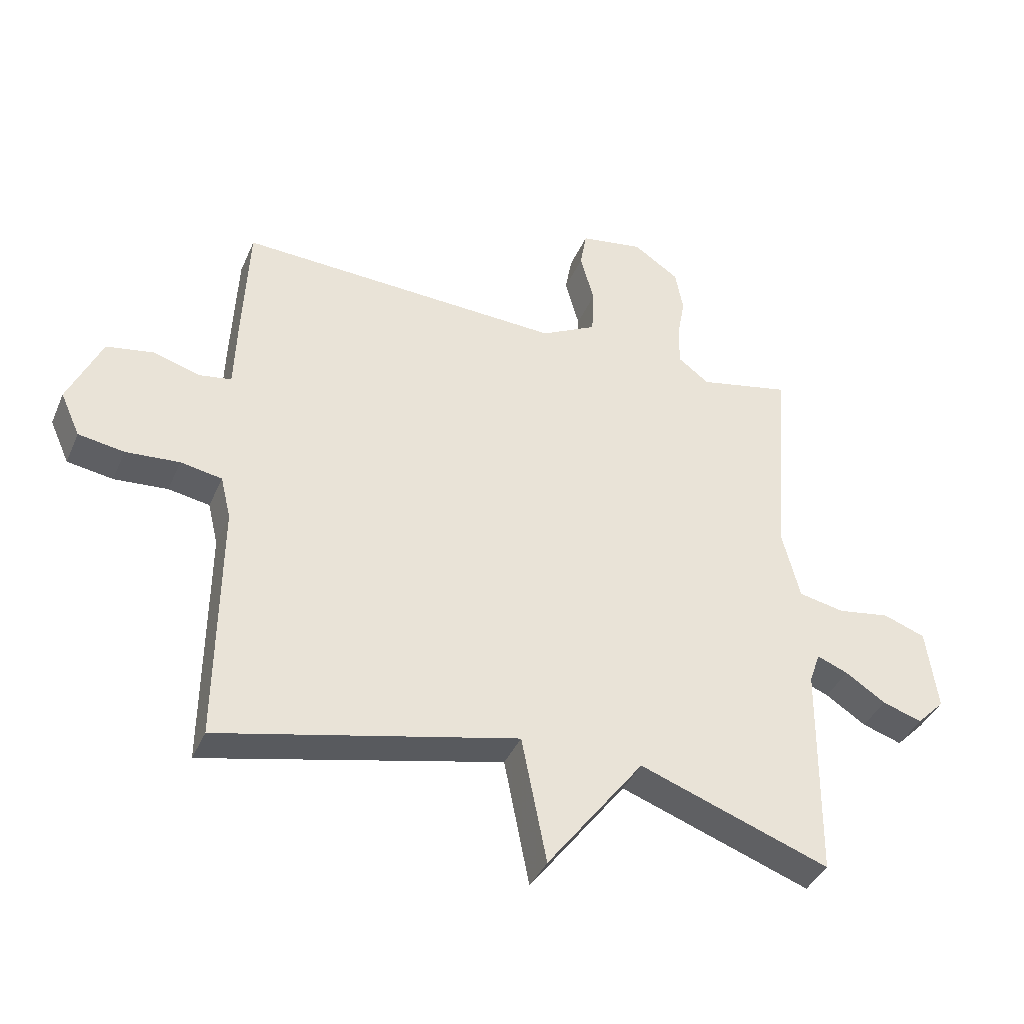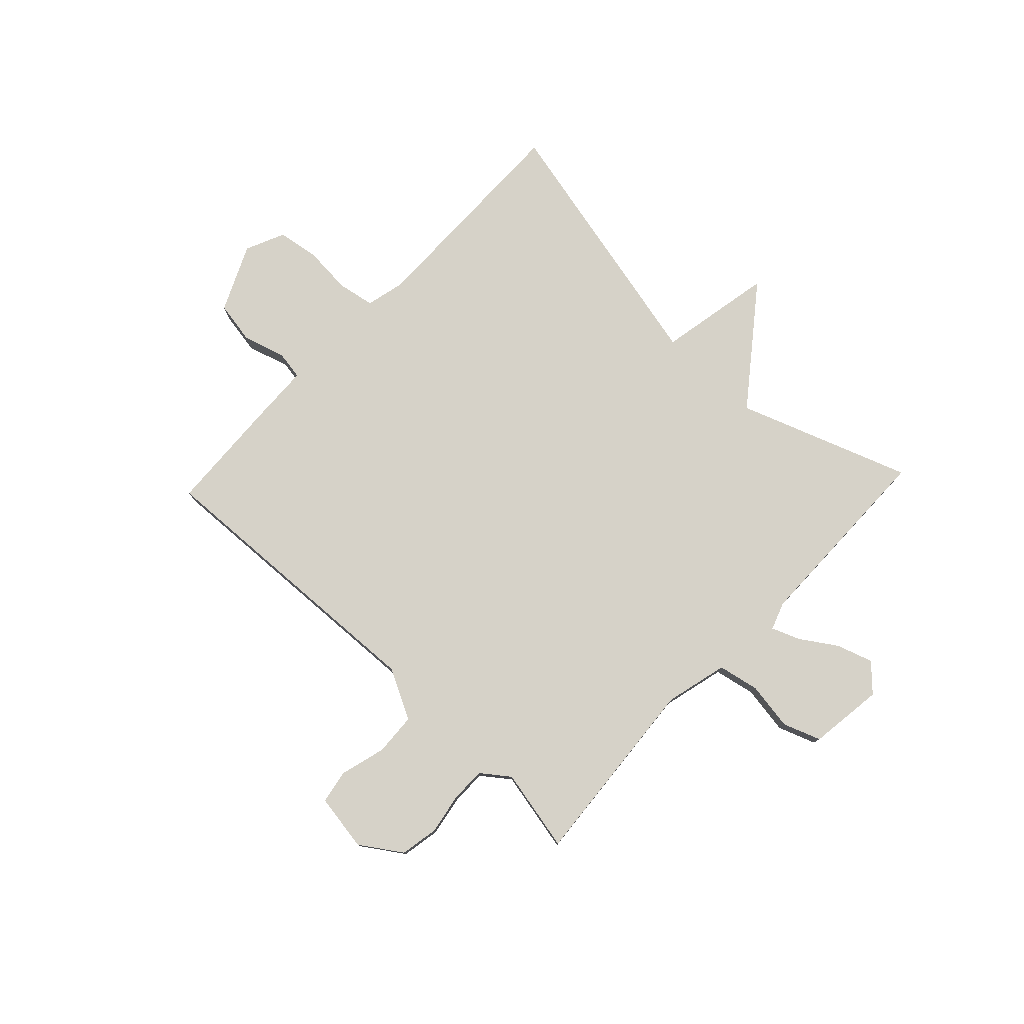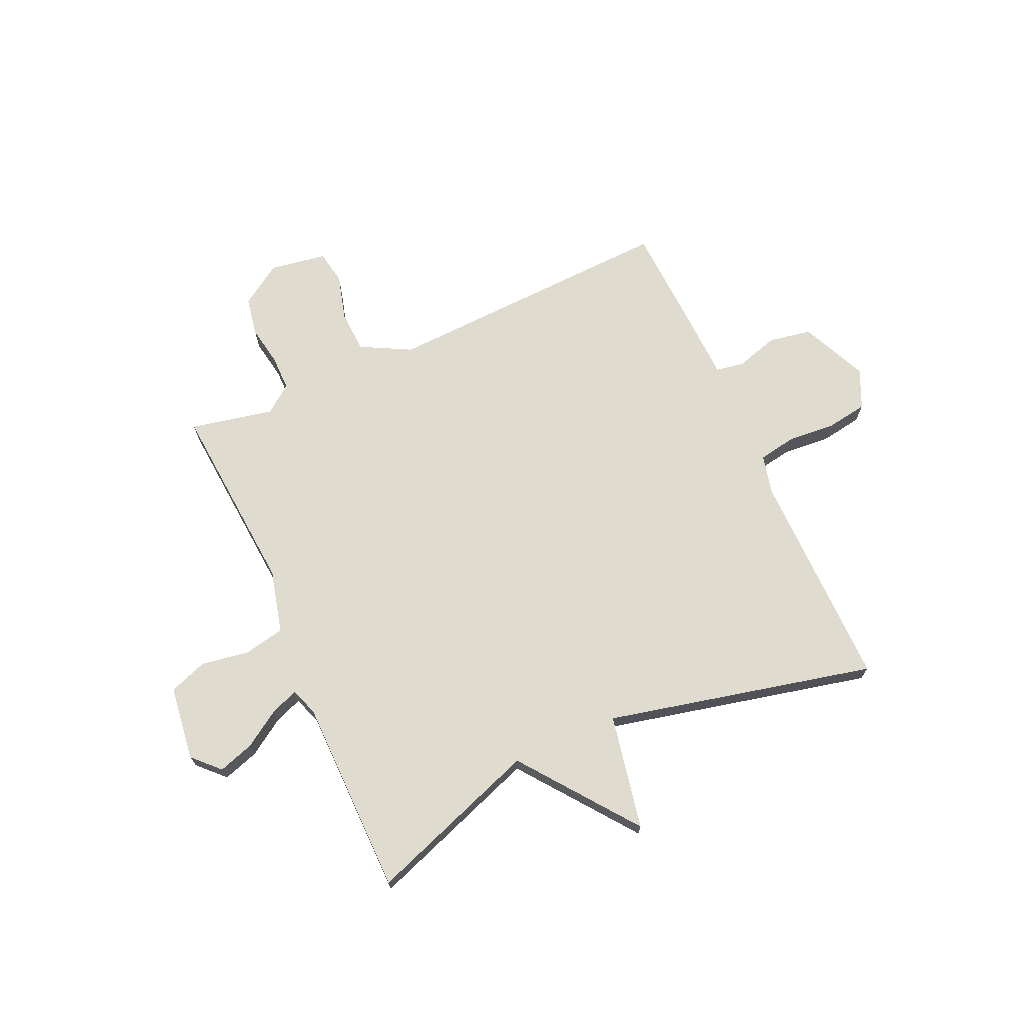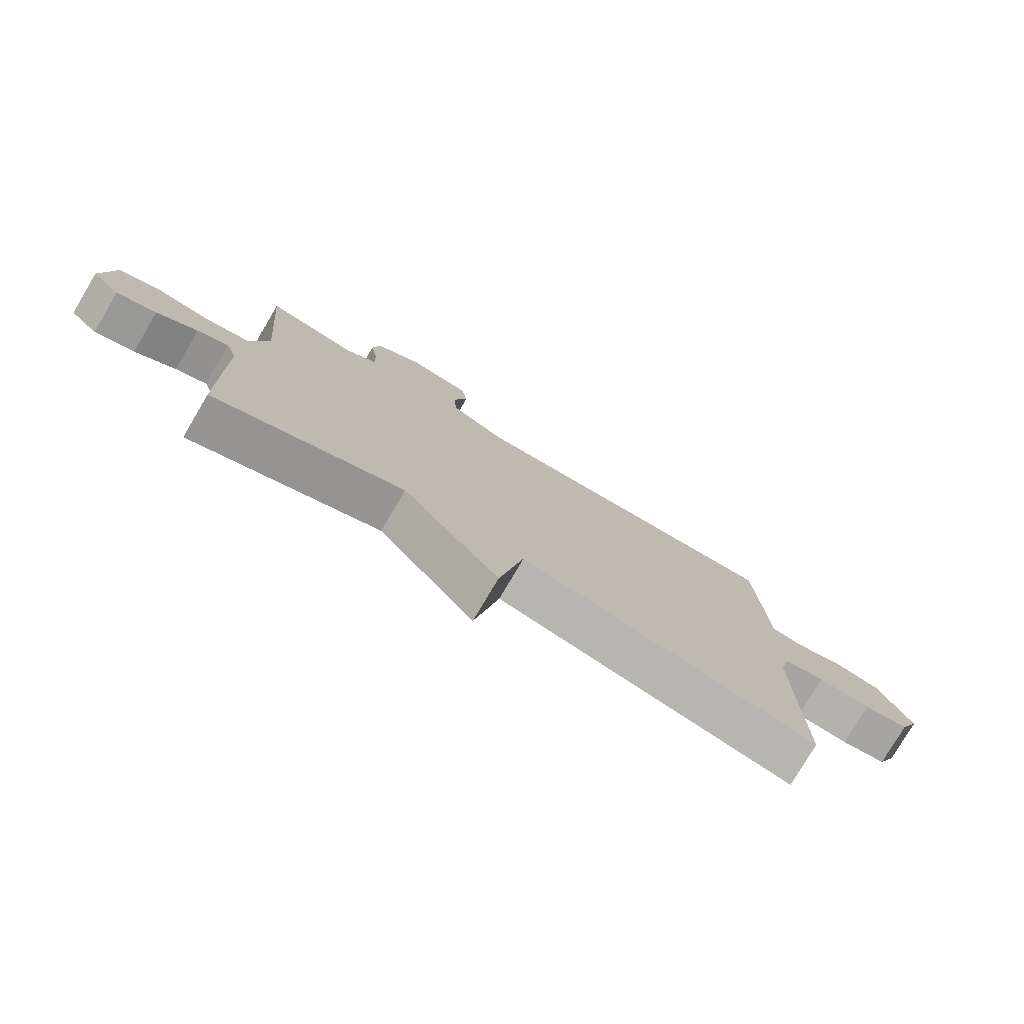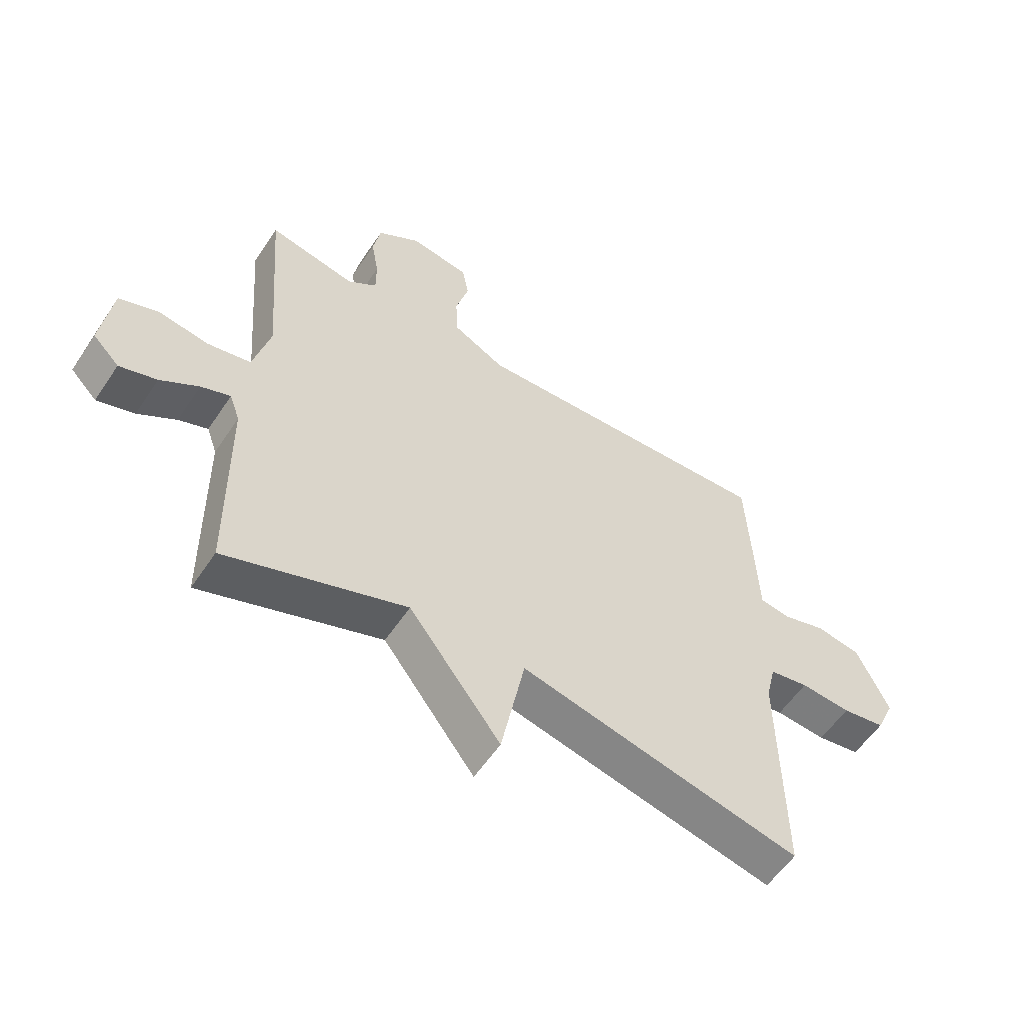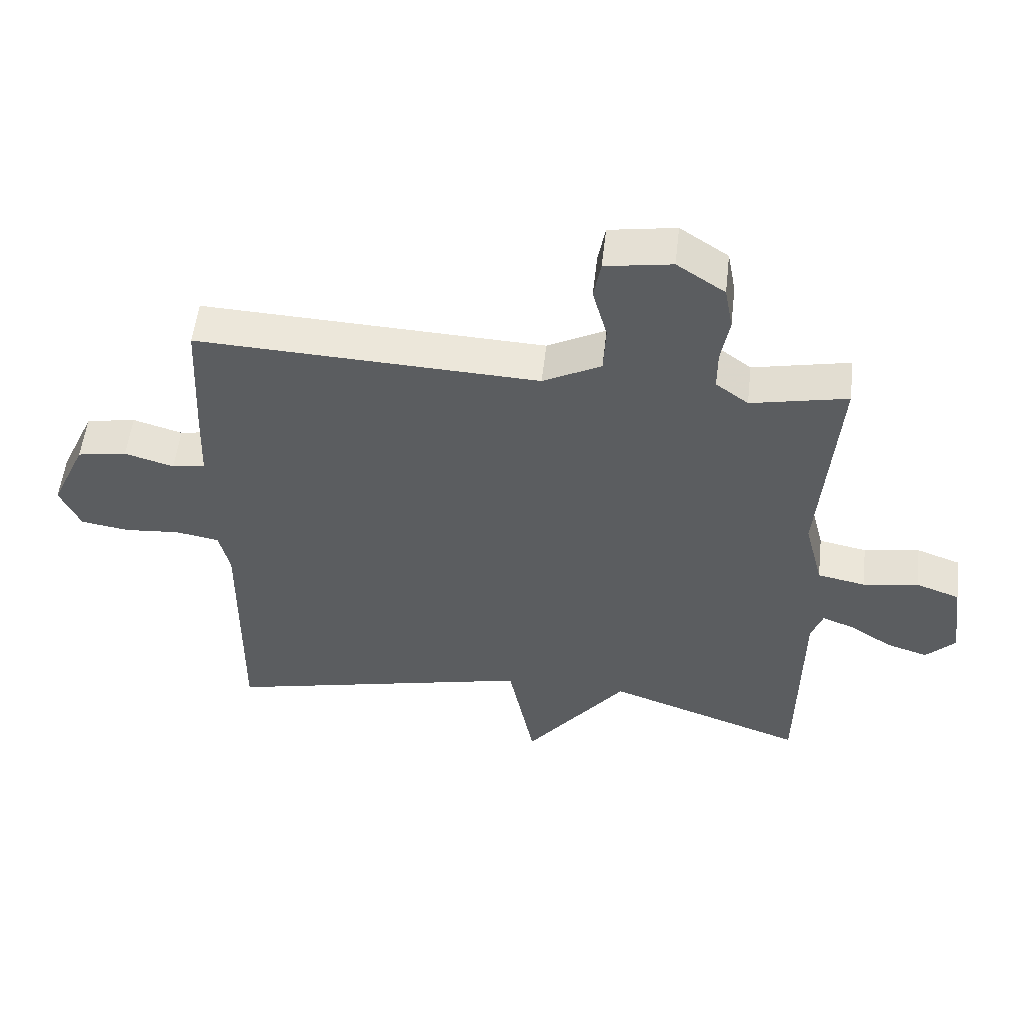
<metadata>
{"format":"obj","ext":"obj","renderer":"f3d","projection":"perspective","resolution":1024,"background":"white","views":[{"elev":-39.3,"azim":-21.8,"up":"+Z"},{"elev":78.2,"azim":43.3,"up":"+Y"},{"elev":70.3,"azim":155.8,"up":"+Y"},{"elev":-78.0,"azim":149.4,"up":"+Z"},{"elev":-57.0,"azim":146.6,"up":"+Z"},{"elev":54.1,"azim":6.5,"up":"+Z"}]}
</metadata>
<code>
v -0.5 0.07 -0.5
v -0.496 0.07 -0.099
v -0.513 0.07 -0.028
v -0.581 0.07 -0.016
v -0.669 0.07 -0.023
v -0.744 0.07 -0.011
v -0.776 0.07 0.06
v -0.721 0.07 0.181
v -0.643 0.07 0.195
v -0.566 0.07 0.172
v -0.514 0.07 0.181
v -0.51 0.07 0.294
v -0.5 0.07 0.5
v 0.036 0.07 0.477
v 0.127 0.07 0.525
v 0.131 0.07 0.602
v 0.108 0.07 0.685
v 0.119 0.07 0.747
v 0.223 0.07 0.764
v 0.298 0.07 0.714
v 0.311 0.07 0.644
v 0.298 0.07 0.57
v 0.298 0.07 0.506
v 0.349 0.07 0.468
v 0.5 0.07 0.5
v 0.472 0.07 0.148
v 0.501 0.07 0.034
v 0.576 0.07 0.019
v 0.663 0.07 0.033
v 0.732 0.07 0.008
v 0.75 0.07 -0.128
v 0.704 0.07 -0.175
v 0.639 0.07 -0.154
v 0.573 0.07 -0.111
v 0.522 0.07 -0.091
v 0.504 0.07 -0.142
v 0.5 0.07 -0.5
v 0.188 0.07 -0.388
v 0.029 0.07 -0.597
v -0.012 0.07 -0.388
v -0.5 0 -0.5
v -0.496 0 -0.099
v -0.513 0 -0.028
v -0.581 0 -0.016
v -0.669 0 -0.023
v -0.744 0 -0.011
v -0.776 0 0.06
v -0.721 0 0.181
v -0.643 0 0.195
v -0.566 0 0.172
v -0.514 0 0.181
v -0.51 0 0.294
v -0.5 0 0.5
v 0.036 0 0.477
v 0.127 0 0.525
v 0.131 0 0.602
v 0.108 0 0.685
v 0.119 0 0.747
v 0.223 0 0.764
v 0.298 0 0.714
v 0.311 0 0.644
v 0.298 0 0.57
v 0.298 0 0.506
v 0.349 0 0.468
v 0.5 0 0.5
v 0.472 0 0.148
v 0.501 0 0.034
v 0.576 0 0.019
v 0.663 0 0.033
v 0.732 0 0.008
v 0.75 0 -0.128
v 0.704 0 -0.175
v 0.639 0 -0.154
v 0.573 0 -0.111
v 0.522 0 -0.091
v 0.504 0 -0.142
v 0.5 0 -0.5
v 0.188 0 -0.388
v 0.029 0 -0.597
v -0.012 0 -0.388
f 38 39 40
f 36 37 38
f 35 36 38 40
f 32 33 34
f 31 32 34
f 30 31 34
f 29 30 34
f 28 29 34
f 27 28 34 35
f 40 1 2
f 35 40 2
f 27 35 2
f 26 27 2
f 20 21 22
f 19 20 22
f 18 19 22
f 17 18 22
f 16 17 22
f 15 16 22 23
f 14 15 23 24
f 11 12 13 14
f 8 9 10
f 7 8 10
f 6 7 10
f 5 6 10
f 4 5 10
f 3 4 10 11
f 2 3 11
f 26 2 11
f 25 26 11
f 24 25 11
f 11 14 24
f 80 79 78
f 78 77 76
f 80 78 76 75
f 74 73 72
f 74 72 71
f 74 71 70
f 74 70 69
f 74 69 68
f 75 74 68 67
f 42 41 80
f 42 80 75
f 42 75 67
f 42 67 66
f 62 61 60
f 62 60 59
f 62 59 58
f 62 58 57
f 62 57 56
f 63 62 56 55
f 64 63 55 54
f 54 53 52 51
f 50 49 48
f 50 48 47
f 50 47 46
f 50 46 45
f 50 45 44
f 51 50 44 43
f 51 43 42
f 51 42 66
f 51 66 65
f 51 65 64
f 64 54 51
f 1 41 42 2
f 2 42 43 3
f 3 43 44 4
f 4 44 45 5
f 5 45 46 6
f 6 46 47 7
f 7 47 48 8
f 8 48 49 9
f 9 49 50 10
f 10 50 51 11
f 11 51 52 12
f 12 52 53 13
f 13 53 54 14
f 14 54 55 15
f 15 55 56 16
f 16 56 57 17
f 17 57 58 18
f 18 58 59 19
f 19 59 60 20
f 20 60 61 21
f 21 61 62 22
f 22 62 63 23
f 23 63 64 24
f 24 64 65 25
f 25 65 66 26
f 26 66 67 27
f 27 67 68 28
f 28 68 69 29
f 29 69 70 30
f 30 70 71 31
f 31 71 72 32
f 32 72 73 33
f 33 73 74 34
f 34 74 75 35
f 35 75 76 36
f 36 76 77 37
f 37 77 78 38
f 38 78 79 39
f 39 79 80 40
f 40 80 41 1

</code>
